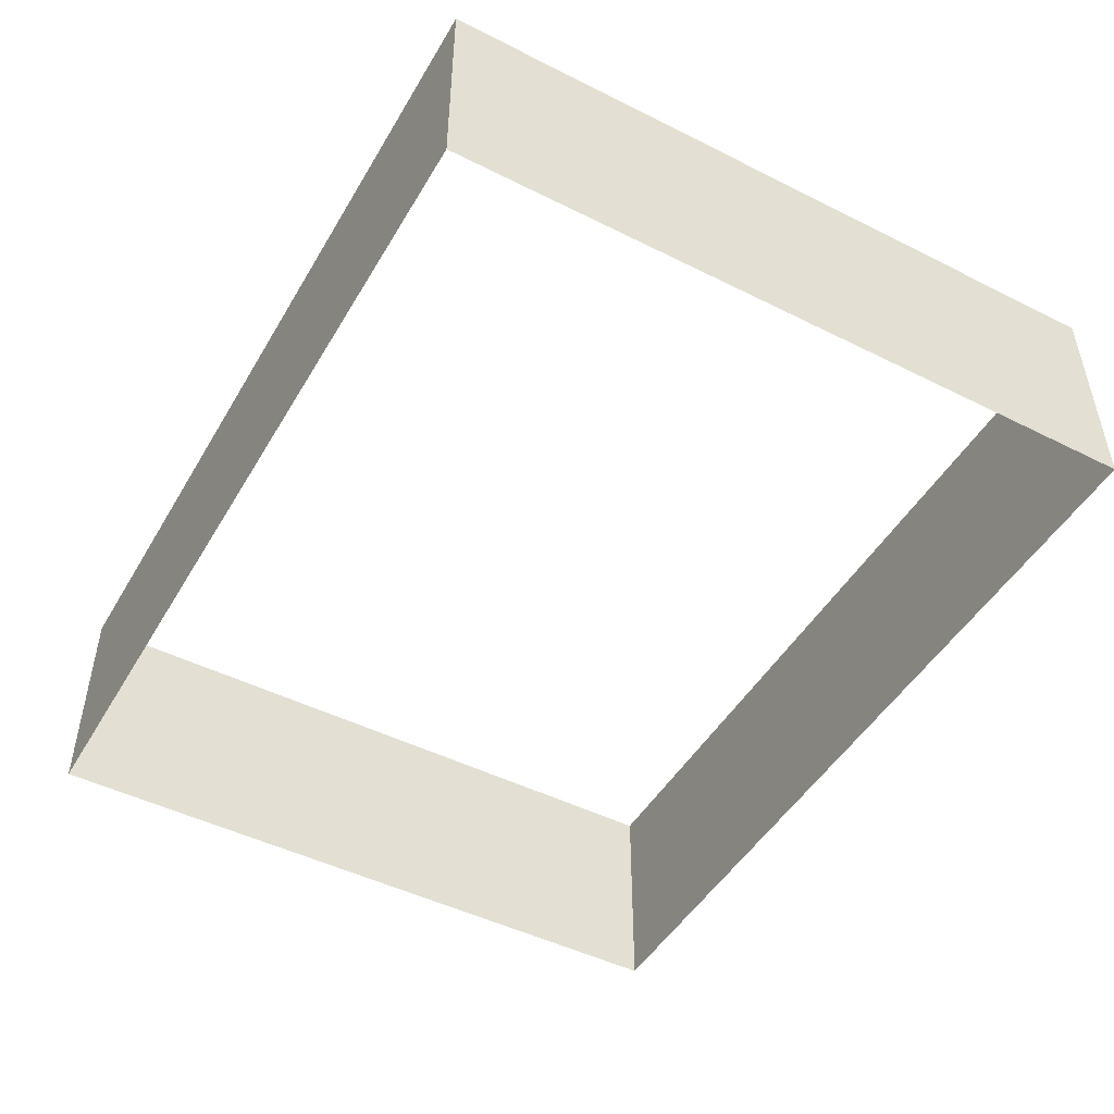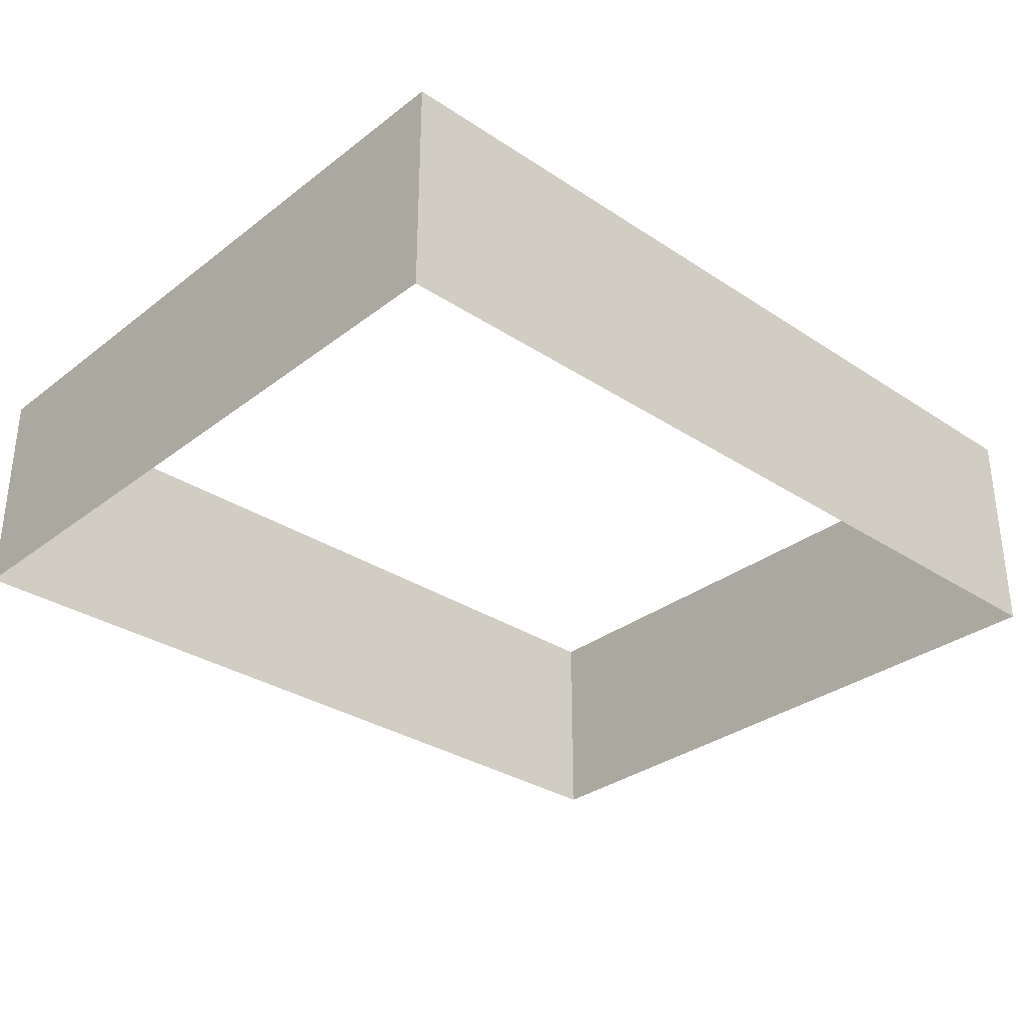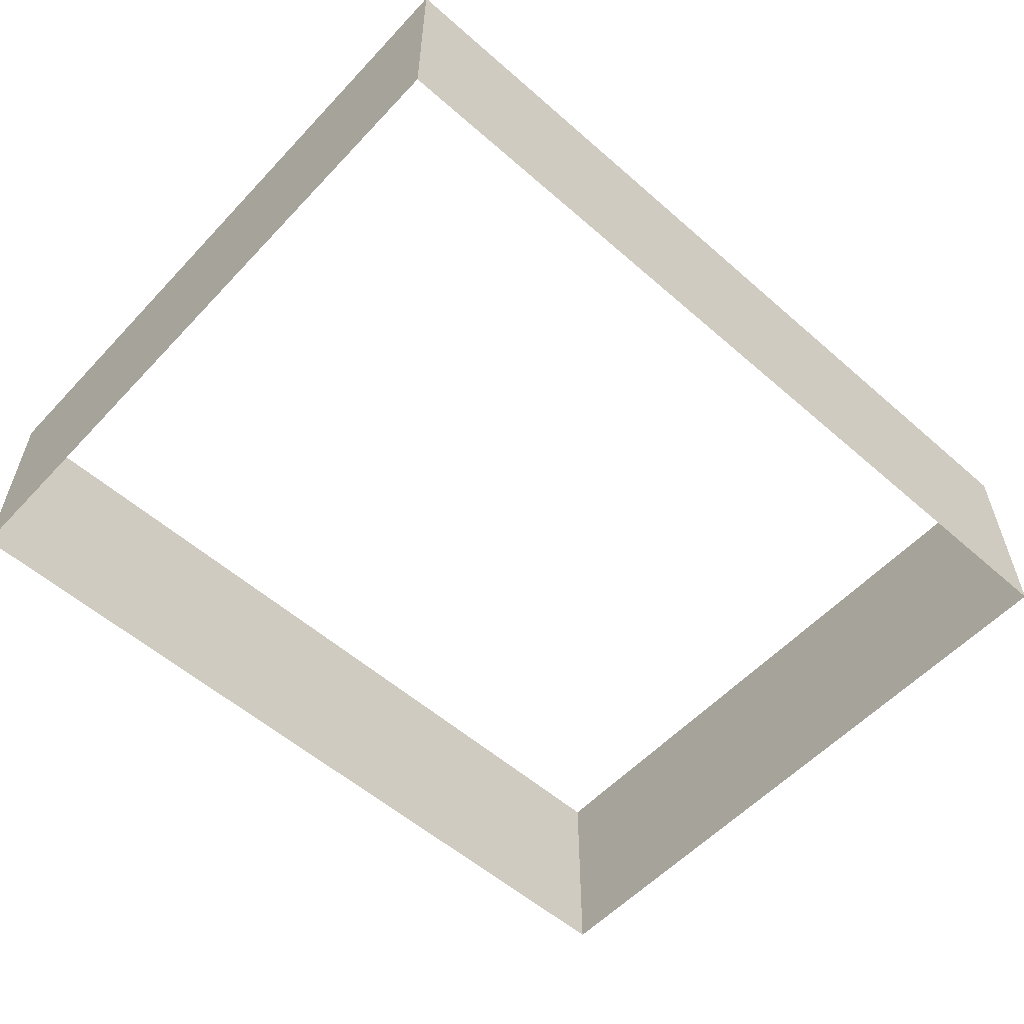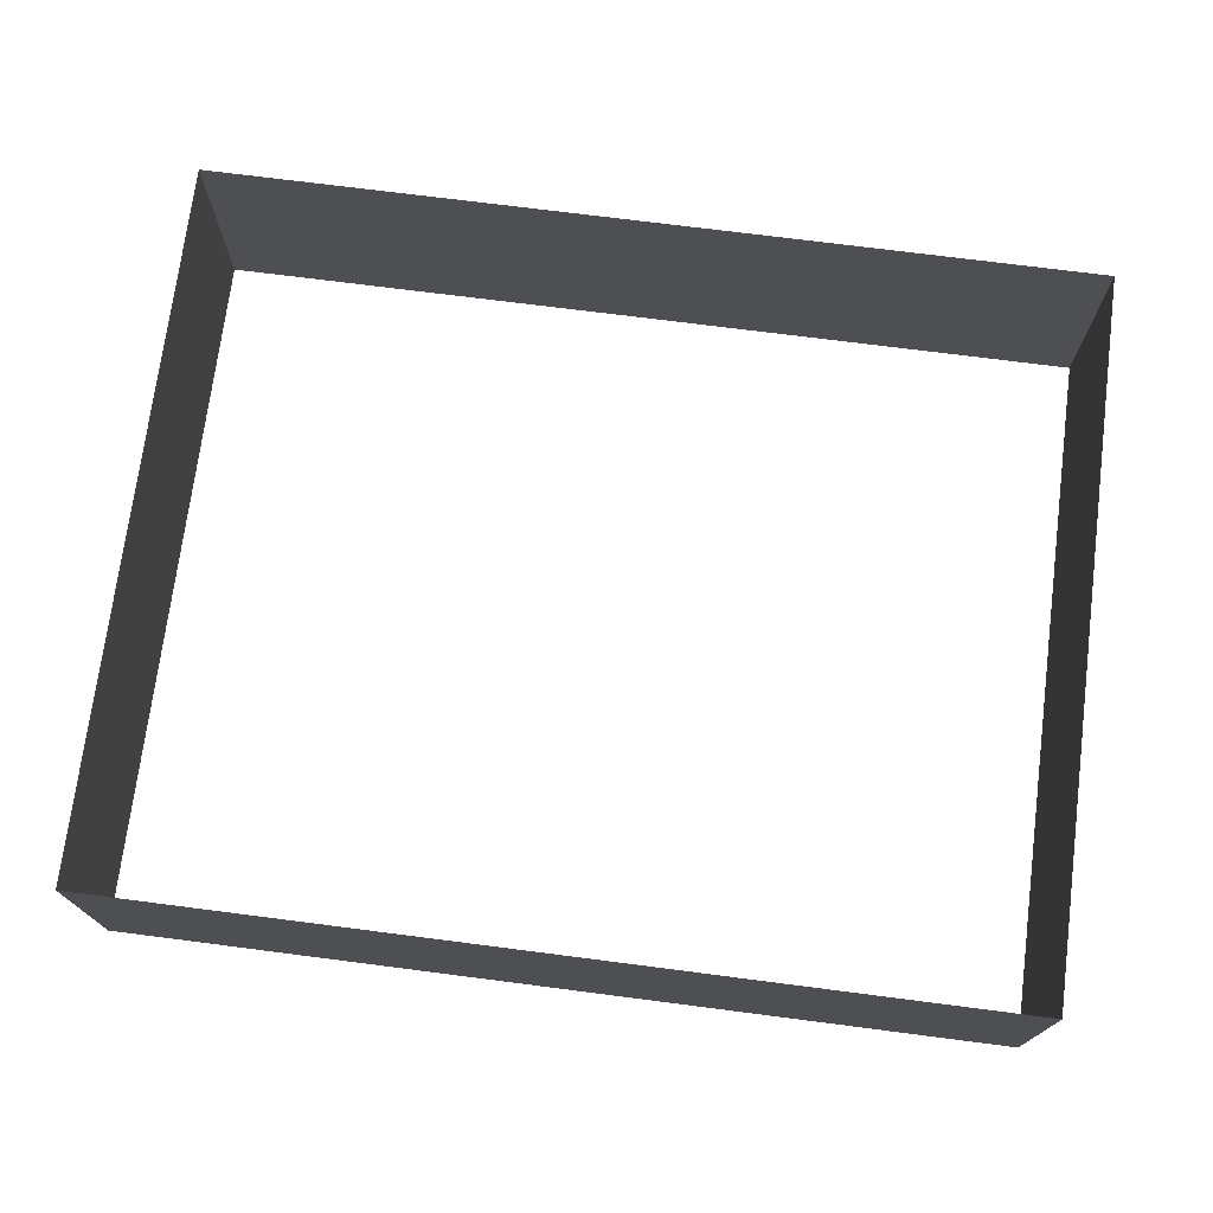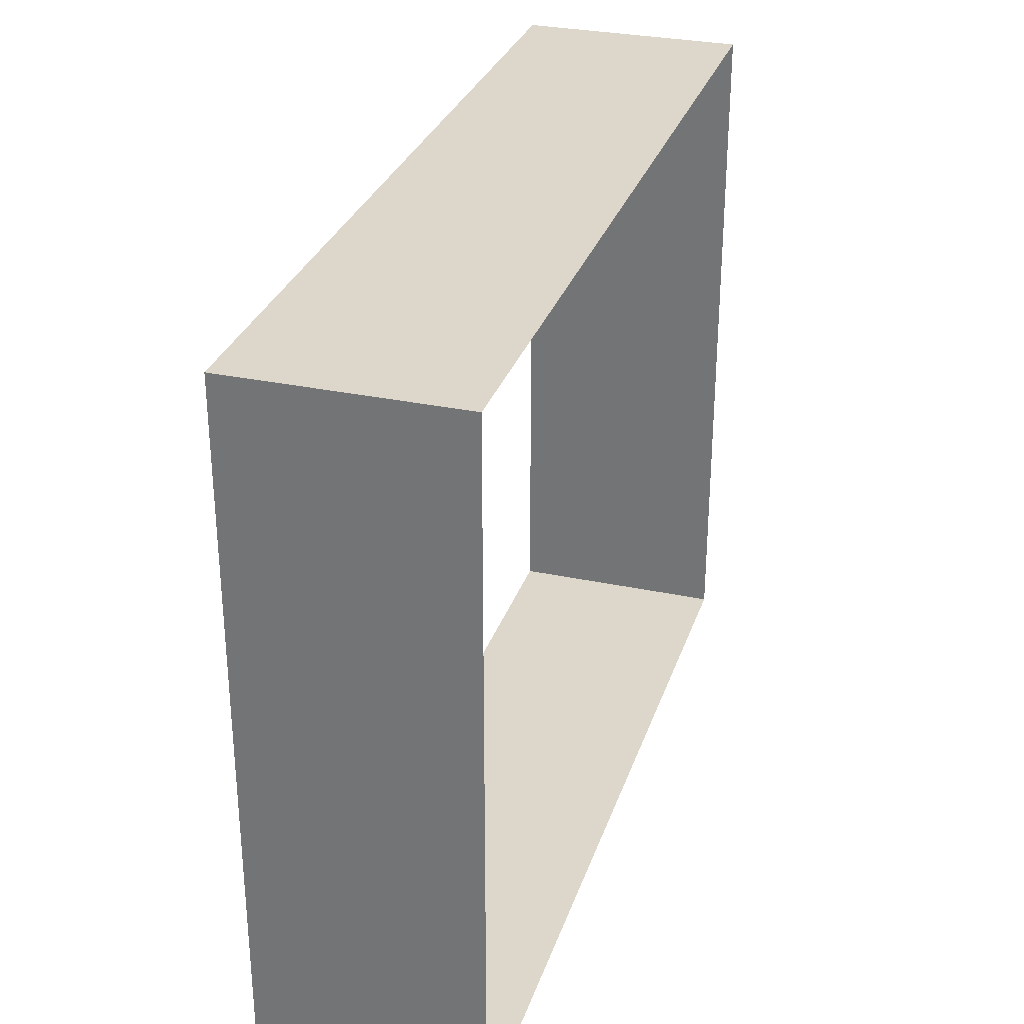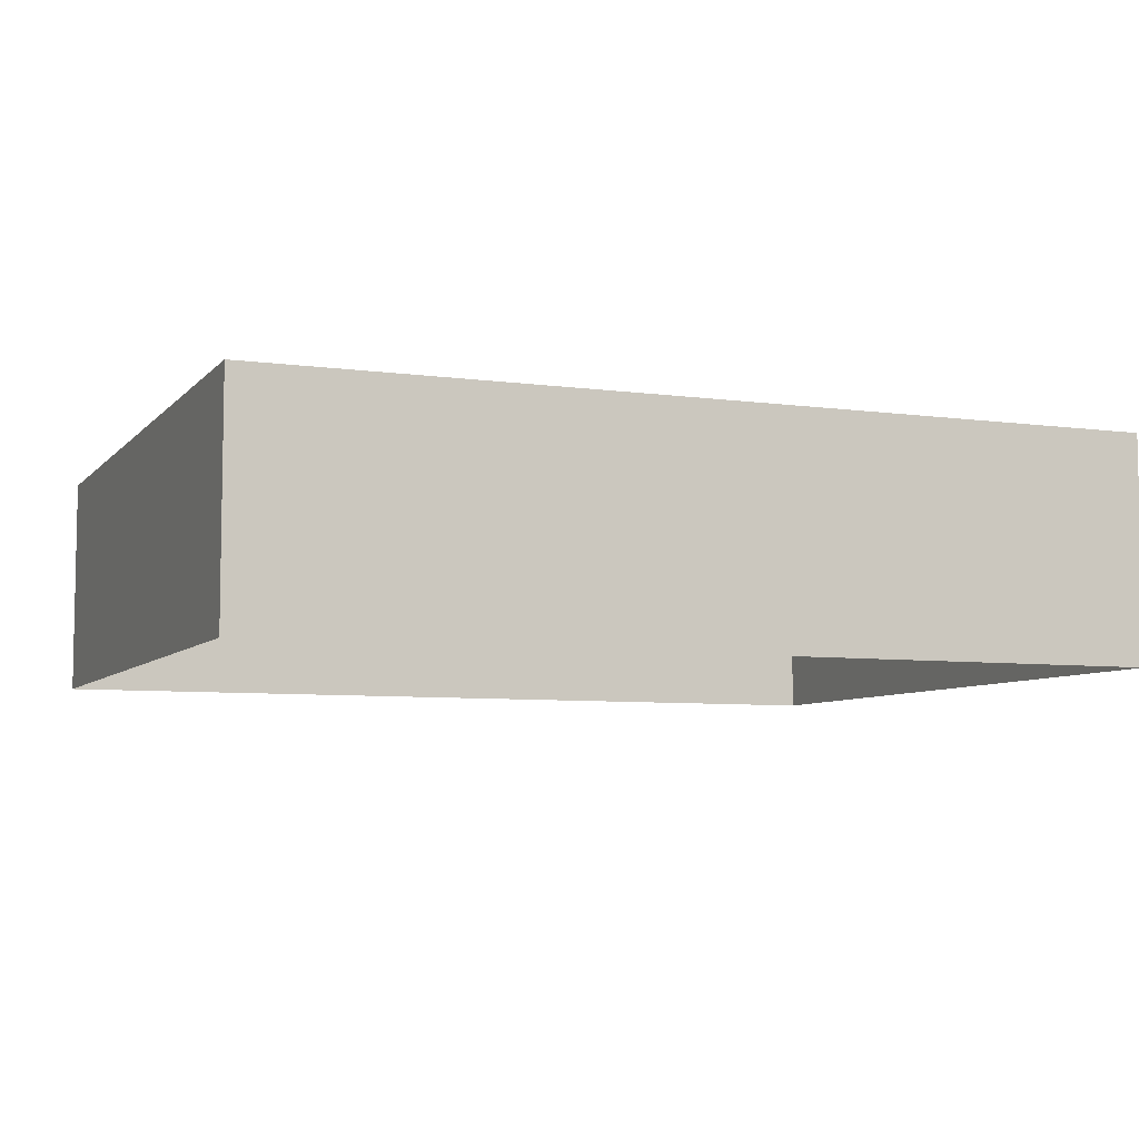
<metadata>
{"format":"obj","ext":"obj","renderer":"f3d","projection":"perspective","resolution":1024,"background":"white","views":[{"elev":-47.9,"azim":-119.3,"up":"+Y"},{"elev":-31.6,"azim":-42.9,"up":"+Y"},{"elev":-56.4,"azim":137.6,"up":"+Y"},{"elev":73.1,"azim":7.3,"up":"+Y"},{"elev":30.4,"azim":-72.9,"up":"+Z"},{"elev":-6.7,"azim":158.0,"up":"+Y"}]}
</metadata>
<code>
o Wall_Cube
v 9.612 3.382 -7.685
v 9.612 -1.5 -7.685
v 9.612 3.382 7.685
v 9.612 -1.5 7.685
v -9.612 3.382 -7.685
v -9.612 -1.5 -7.685
v -9.612 3.382 7.685
v -9.612 -1.5 7.685
f 4 8 7 3
f 8 6 5 7
f 2 4 3 1
f 6 2 1 5

</code>
